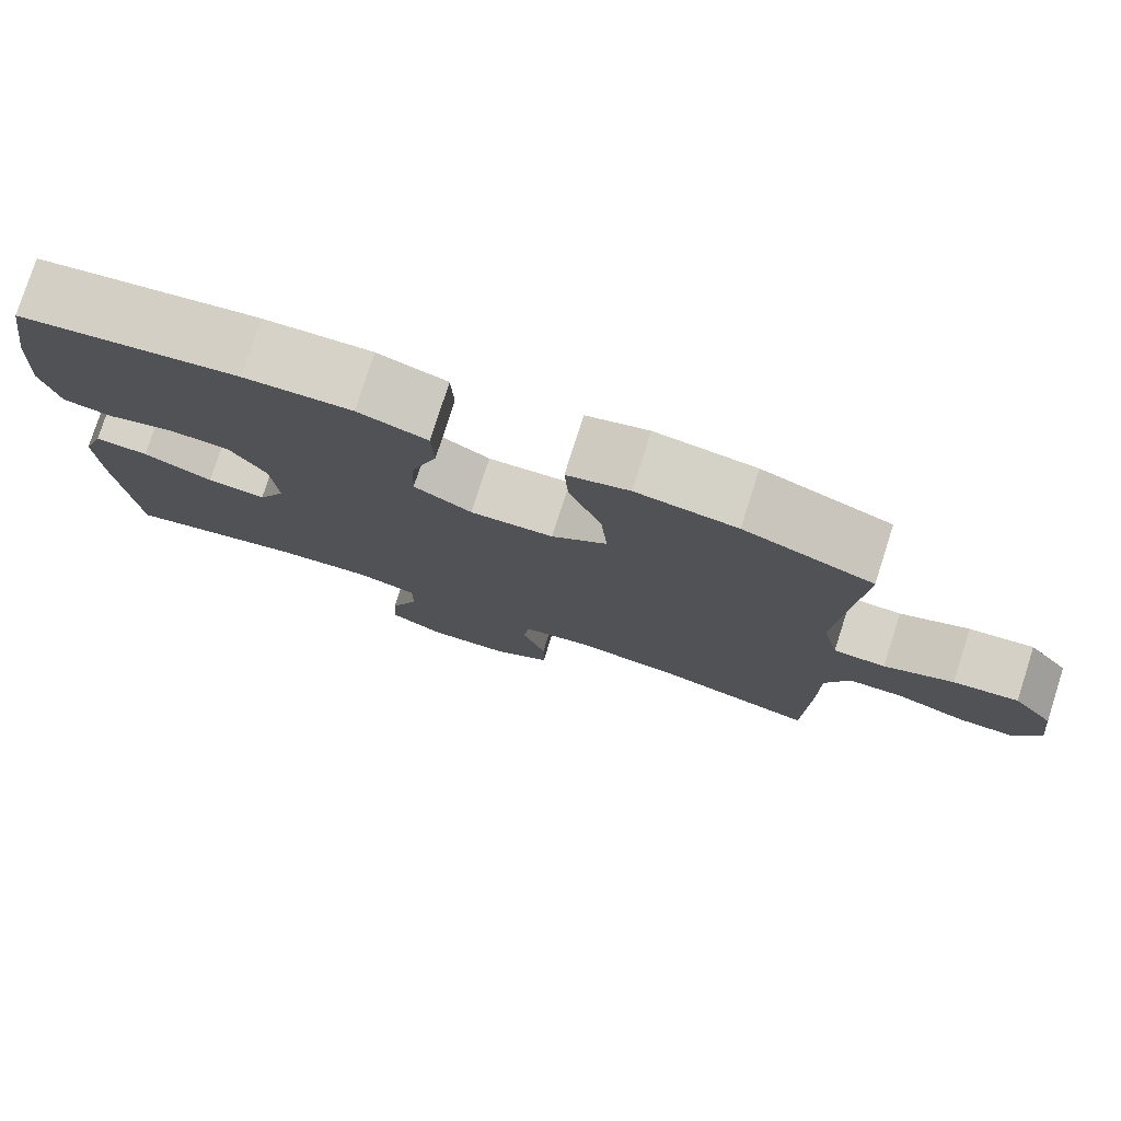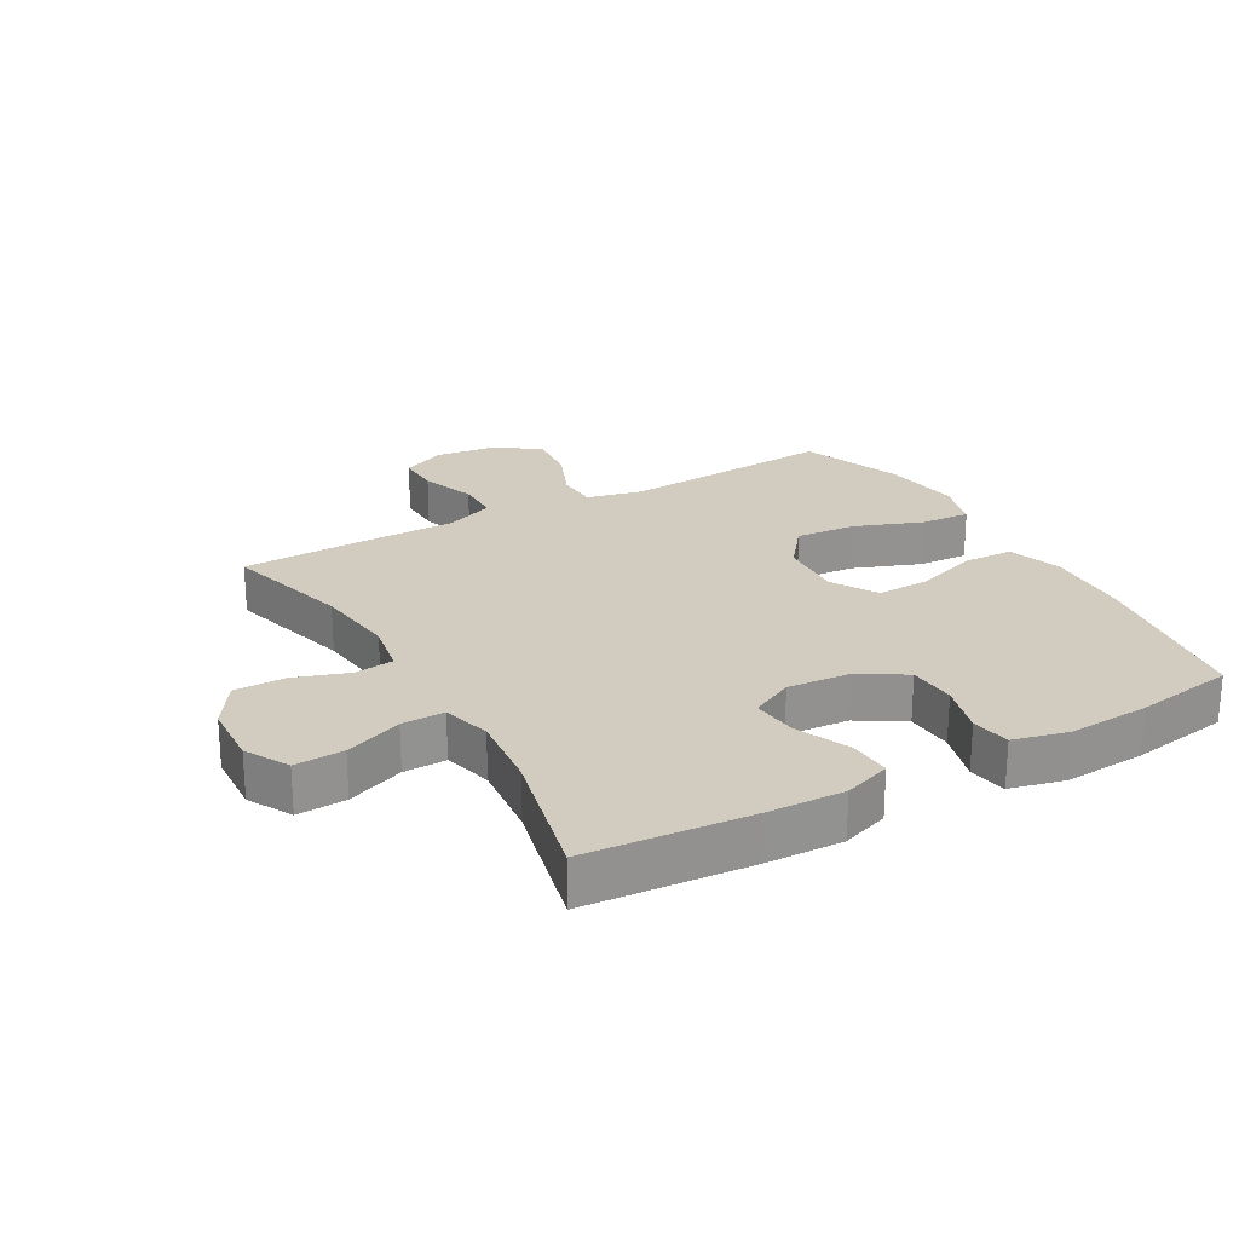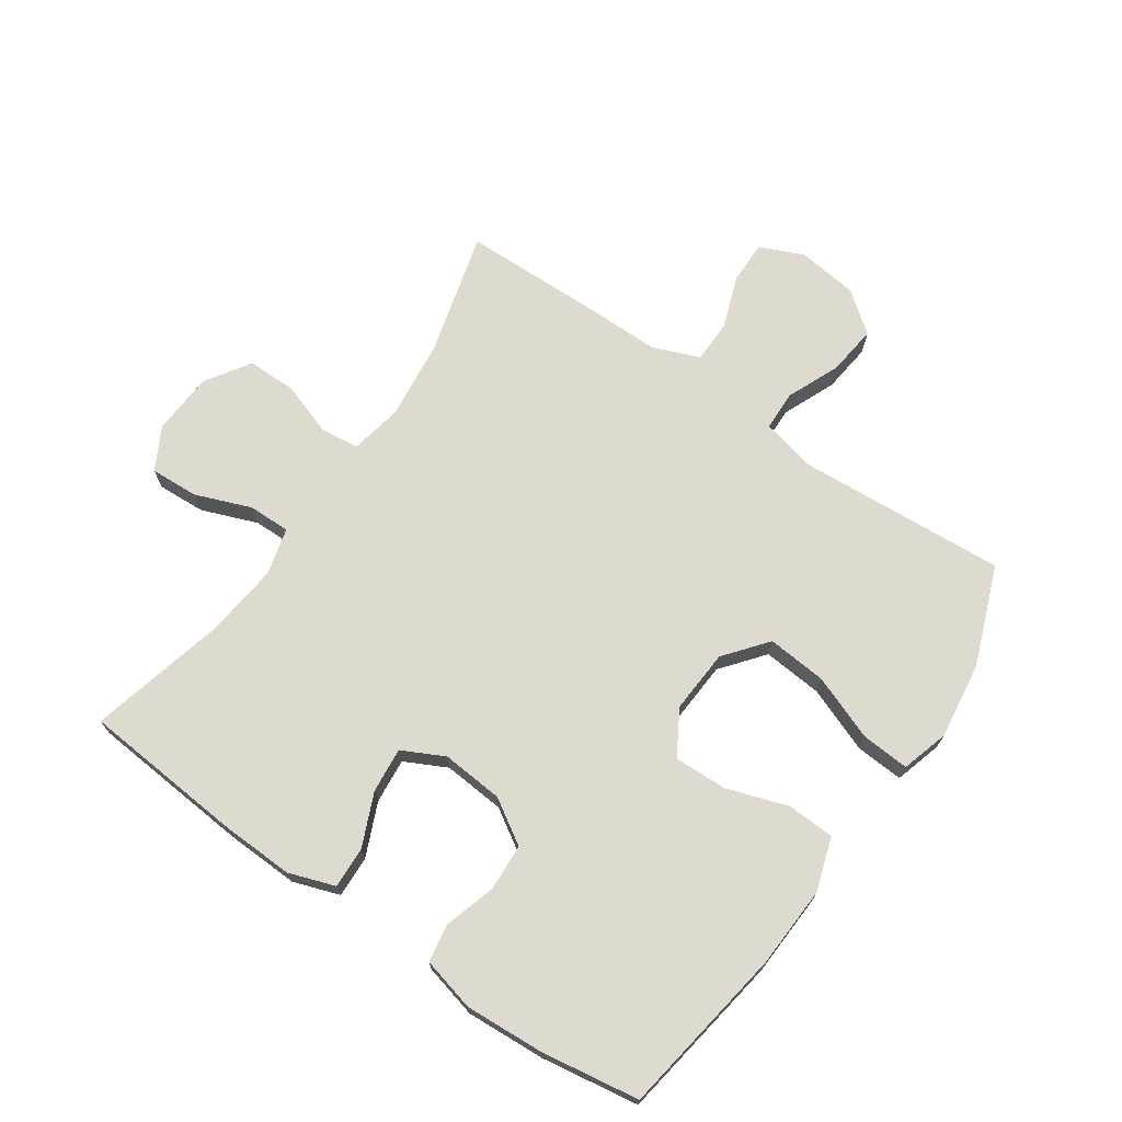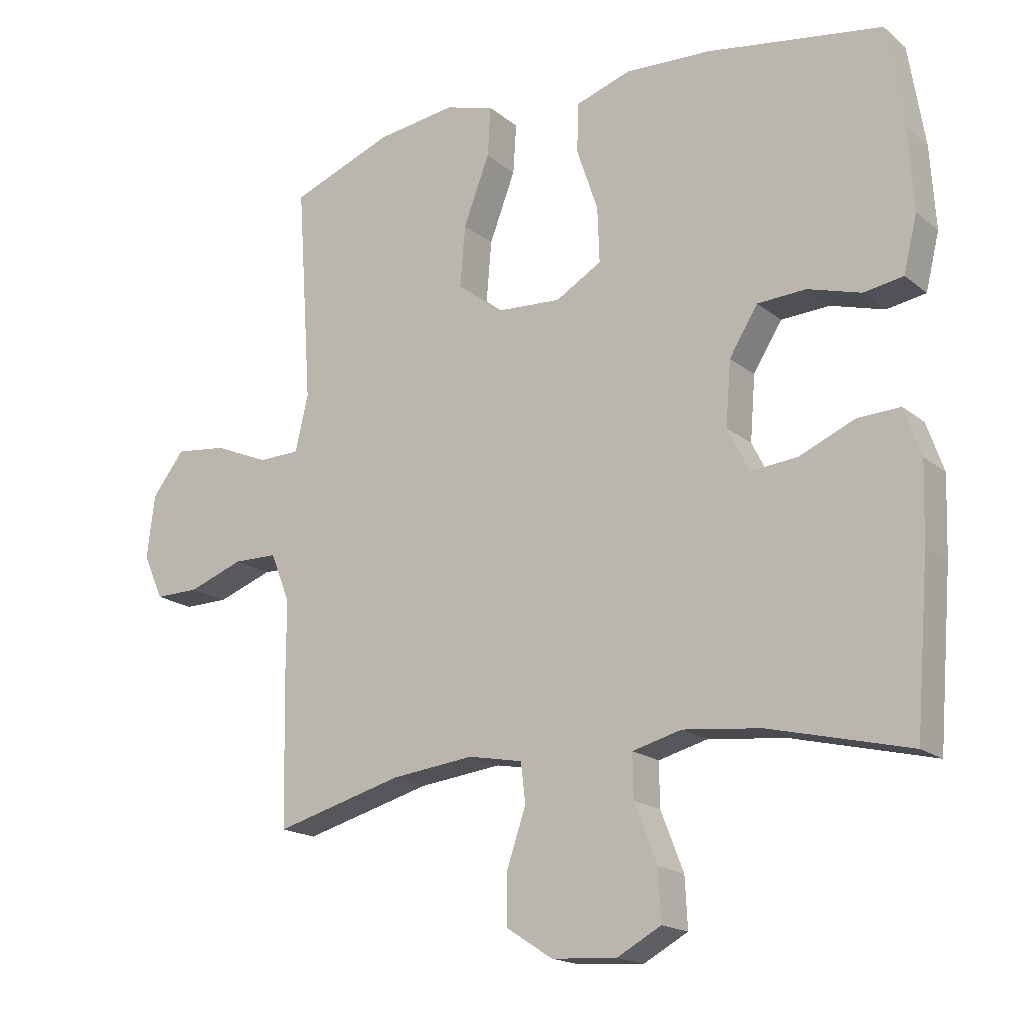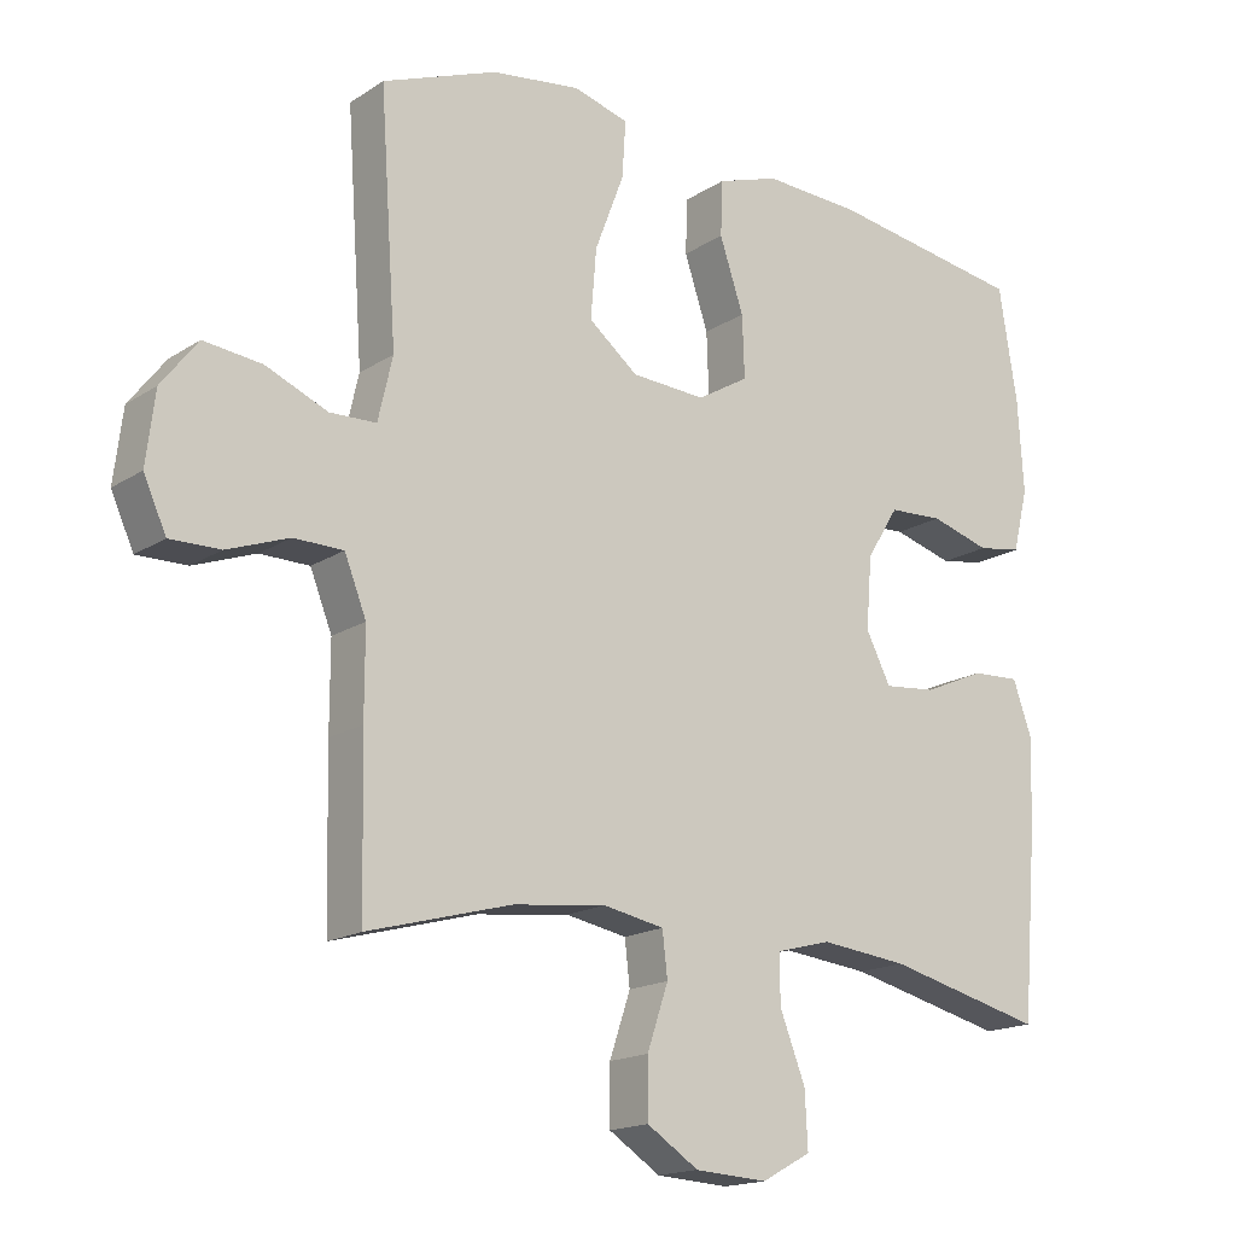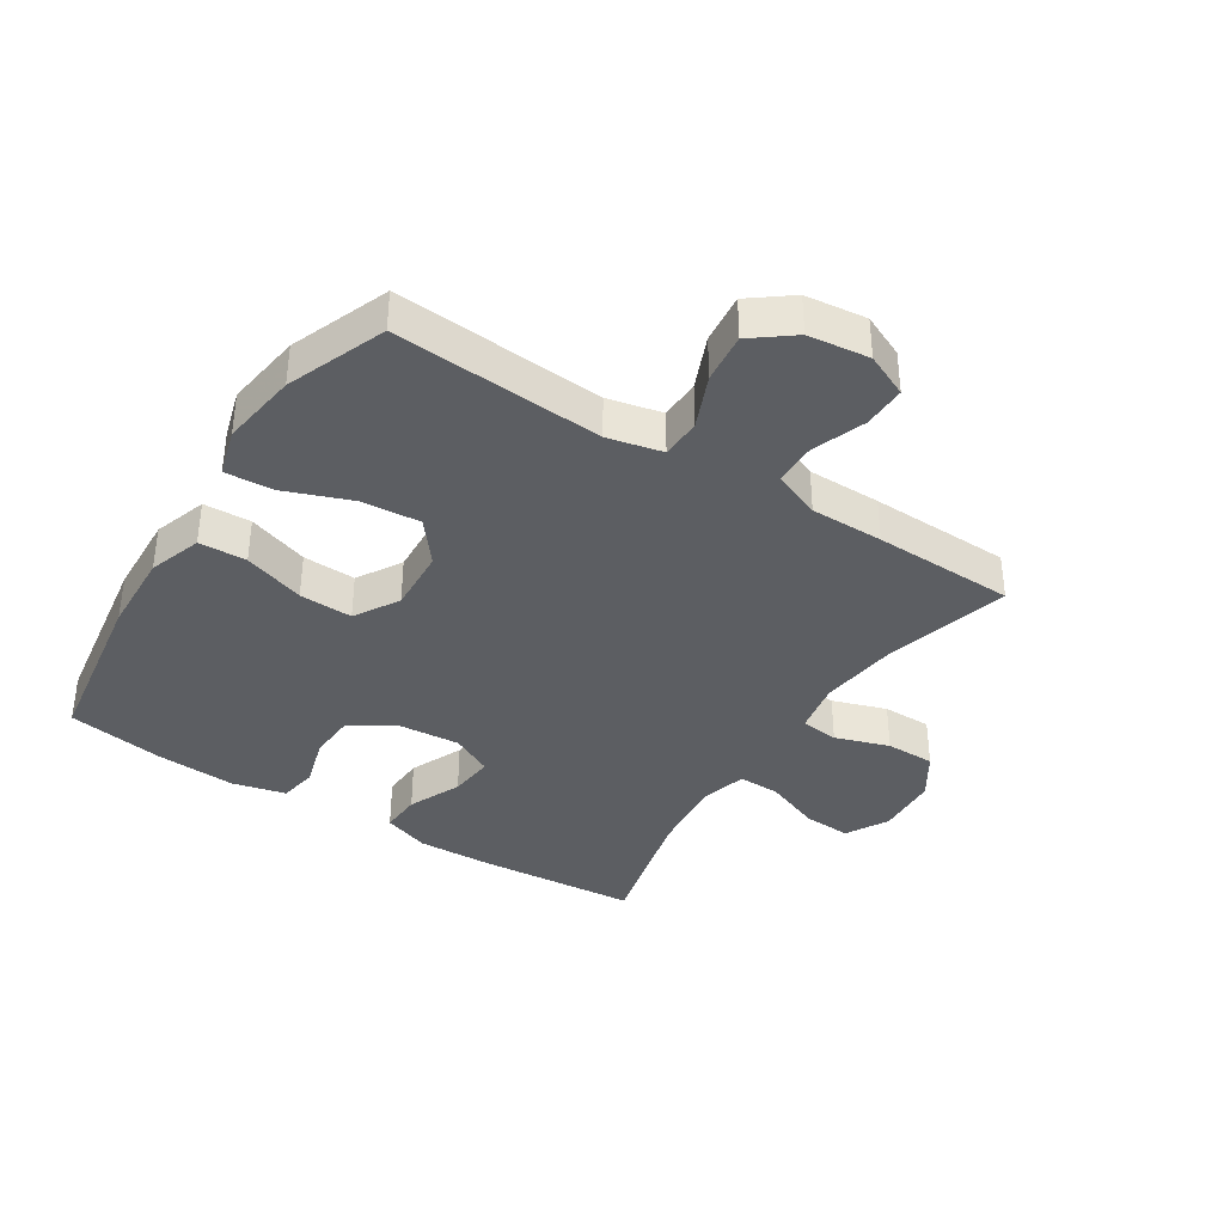
<metadata>
{"format":"obj","ext":"obj","renderer":"f3d","projection":"perspective","resolution":1024,"background":"white","views":[{"elev":78.1,"azim":17.8,"up":"+Z"},{"elev":24.0,"azim":-119.6,"up":"+Y"},{"elev":70.7,"azim":-55.3,"up":"+Y"},{"elev":-17.6,"azim":-146.7,"up":"+Z"},{"elev":-16.8,"azim":142.1,"up":"+Z"},{"elev":-37.5,"azim":57.3,"up":"+Y"}]}
</metadata>
<code>
v -0.5 0.07 0.5
v -0.229 0.07 0.542
v -0.097 0.07 0.548
v -0.012 0.07 0.52
v -0.009 0.07 0.444
v -0.042 0.07 0.346
v -0.045 0.07 0.261
v 0.026 0.07 0.219
v 0.128 0.07 0.225
v 0.196 0.07 0.279
v 0.188 0.07 0.374
v 0.148 0.07 0.479
v 0.143 0.07 0.556
v 0.219 0.07 0.578
v 0.342 0.07 0.561
v 0.5 0.07 0.5
v 0.477 0.07 0.165
v 0.497 0.07 0.078
v 0.561 0.07 0.076
v 0.646 0.07 0.112
v 0.726 0.07 0.121
v 0.776 0.07 0.056
v 0.788 0.07 -0.042
v 0.757 0.07 -0.111
v 0.688 0.07 -0.11
v 0.603 0.07 -0.079
v 0.535 0.07 -0.08
v 0.505 0.07 -0.156
v 0.505 0.07 -0.273
v 0.5 0.07 -0.5
v 0.302 0.07 -0.446
v 0.174 0.07 -0.431
v 0.09 0.07 -0.447
v 0.083 0.07 -0.508
v 0.112 0.07 -0.594
v 0.112 0.07 -0.673
v 0.041 0.07 -0.719
v -0.059 0.07 -0.725
v -0.127 0.07 -0.688
v -0.123 0.07 -0.611
v -0.088 0.07 -0.521
v -0.087 0.07 -0.454
v -0.163 0.07 -0.434
v -0.283 0.07 -0.447
v -0.5 0.07 -0.5
v -0.521 0.07 -0.243
v -0.525 0.07 -0.123
v -0.499 0.07 -0.049
v -0.433 0.07 -0.052
v -0.348 0.07 -0.089
v -0.276 0.07 -0.096
v -0.242 0.07 -0.029
v -0.25 0.07 0.07
v -0.294 0.07 0.141
v -0.369 0.07 0.145
v -0.451 0.07 0.121
v -0.512 0.07 0.131
v -0.533 0.07 0.217
v -0.525 0.07 0.344
v -0.5 0 0.5
v -0.229 0 0.542
v -0.097 0 0.548
v -0.012 0 0.52
v -0.009 0 0.444
v -0.042 0 0.346
v -0.045 0 0.261
v 0.026 0 0.219
v 0.128 0 0.225
v 0.196 0 0.279
v 0.188 0 0.374
v 0.148 0 0.479
v 0.143 0 0.556
v 0.219 0 0.578
v 0.342 0 0.561
v 0.5 0 0.5
v 0.477 0 0.165
v 0.497 0 0.078
v 0.561 0 0.076
v 0.646 0 0.112
v 0.726 0 0.121
v 0.776 0 0.056
v 0.788 0 -0.042
v 0.757 0 -0.111
v 0.688 0 -0.11
v 0.603 0 -0.079
v 0.535 0 -0.08
v 0.505 0 -0.156
v 0.505 0 -0.273
v 0.5 0 -0.5
v 0.302 0 -0.446
v 0.174 0 -0.431
v 0.09 0 -0.447
v 0.083 0 -0.508
v 0.112 0 -0.594
v 0.112 0 -0.673
v 0.041 0 -0.719
v -0.059 0 -0.725
v -0.127 0 -0.688
v -0.123 0 -0.611
v -0.088 0 -0.521
v -0.087 0 -0.454
v -0.163 0 -0.434
v -0.283 0 -0.447
v -0.5 0 -0.5
v -0.521 0 -0.243
v -0.525 0 -0.123
v -0.499 0 -0.049
v -0.433 0 -0.052
v -0.348 0 -0.089
v -0.276 0 -0.096
v -0.242 0 -0.029
v -0.25 0 0.07
v -0.294 0 0.141
v -0.369 0 0.145
v -0.451 0 0.121
v -0.512 0 0.131
v -0.533 0 0.217
v -0.525 0 0.344
f 55 56 57 58
f 54 55 58 59
f 47 48 49 50
f 47 50 51
f 44 45 46 47
f 43 44 47 51
f 42 43 51 52
f 38 39 40 41
f 38 41 42
f 37 38 42
f 34 35 36 37
f 33 34 37 42
f 32 33 42 52
f 28 29 30 31
f 27 28 31 32
f 23 24 25 26
f 23 26 27
f 22 23 27
f 19 20 21 22
f 18 19 22 27
f 14 15 16 17
f 14 17 18
f 11 12 13 14
f 10 11 14 18
f 9 10 18 27
f 3 4 5 6
f 3 6 7
f 2 3 7
f 54 59 1 2
f 53 54 2 7
f 52 53 7 8
f 27 32 52
f 8 9 27 52
f 117 116 115 114
f 118 117 114 113
f 109 108 107 106
f 110 109 106
f 106 105 104 103
f 110 106 103 102
f 111 110 102 101
f 100 99 98 97
f 101 100 97
f 101 97 96
f 96 95 94 93
f 101 96 93 92
f 111 101 92 91
f 90 89 88 87
f 91 90 87 86
f 85 84 83 82
f 86 85 82
f 86 82 81
f 81 80 79 78
f 86 81 78 77
f 76 75 74 73
f 77 76 73
f 73 72 71 70
f 77 73 70 69
f 86 77 69 68
f 65 64 63 62
f 66 65 62
f 66 62 61
f 61 60 118 113
f 66 61 113 112
f 67 66 112 111
f 111 91 86
f 111 86 68 67
f 1 60 61 2
f 2 61 62 3
f 3 62 63 4
f 4 63 64 5
f 5 64 65 6
f 6 65 66 7
f 7 66 67 8
f 8 67 68 9
f 9 68 69 10
f 10 69 70 11
f 11 70 71 12
f 12 71 72 13
f 13 72 73 14
f 14 73 74 15
f 15 74 75 16
f 16 75 76 17
f 17 76 77 18
f 18 77 78 19
f 19 78 79 20
f 20 79 80 21
f 21 80 81 22
f 22 81 82 23
f 23 82 83 24
f 24 83 84 25
f 25 84 85 26
f 26 85 86 27
f 27 86 87 28
f 28 87 88 29
f 29 88 89 30
f 30 89 90 31
f 31 90 91 32
f 32 91 92 33
f 33 92 93 34
f 34 93 94 35
f 35 94 95 36
f 36 95 96 37
f 37 96 97 38
f 38 97 98 39
f 39 98 99 40
f 40 99 100 41
f 41 100 101 42
f 42 101 102 43
f 43 102 103 44
f 44 103 104 45
f 45 104 105 46
f 46 105 106 47
f 47 106 107 48
f 48 107 108 49
f 49 108 109 50
f 50 109 110 51
f 51 110 111 52
f 52 111 112 53
f 53 112 113 54
f 54 113 114 55
f 55 114 115 56
f 56 115 116 57
f 57 116 117 58
f 58 117 118 59
f 59 118 60 1

</code>
